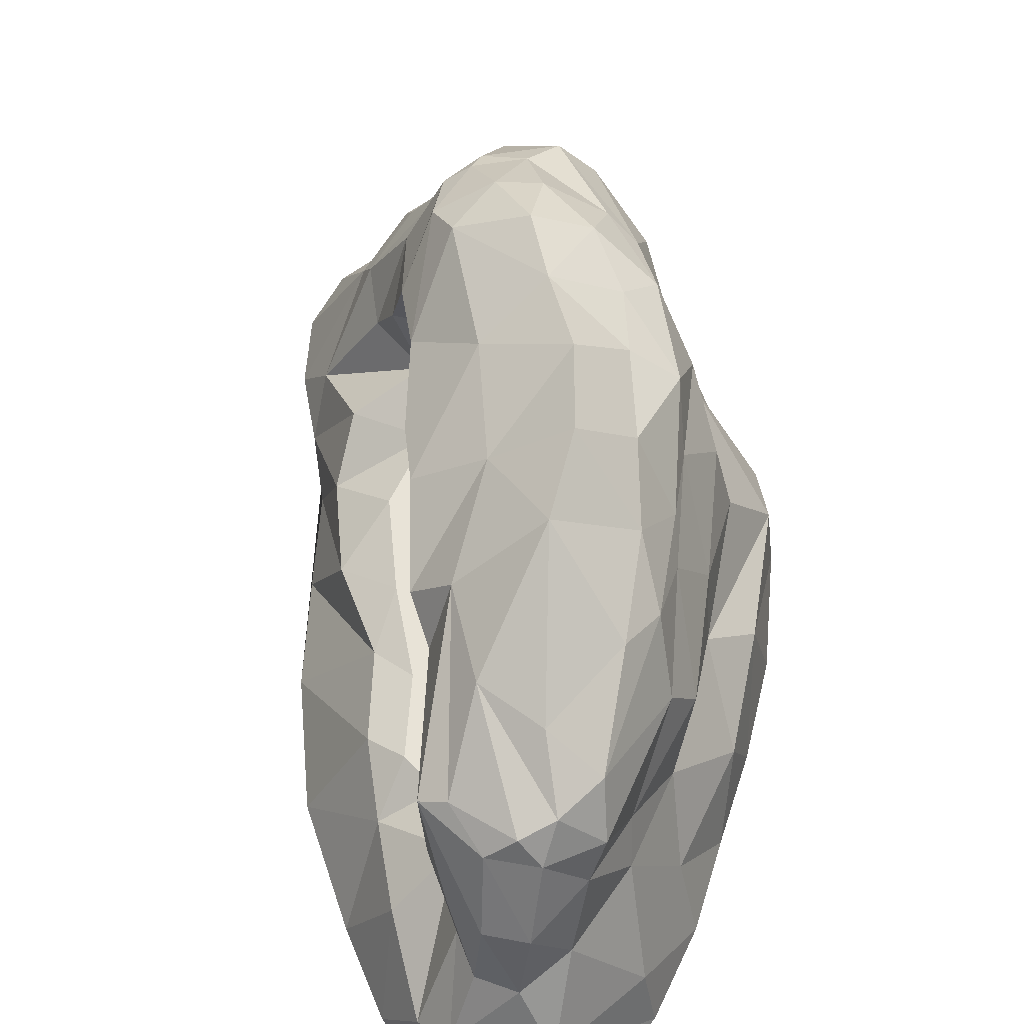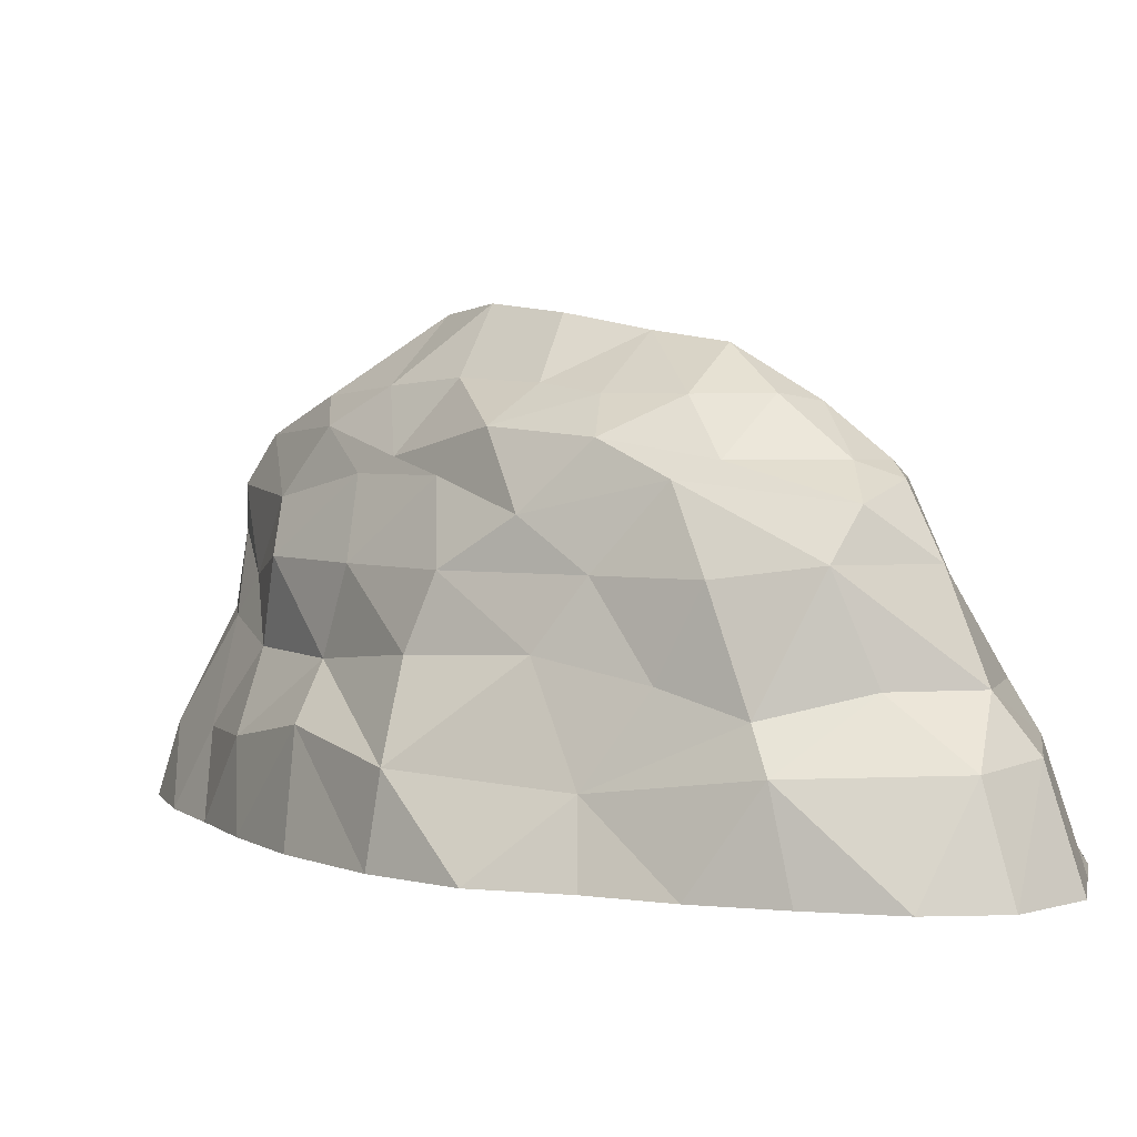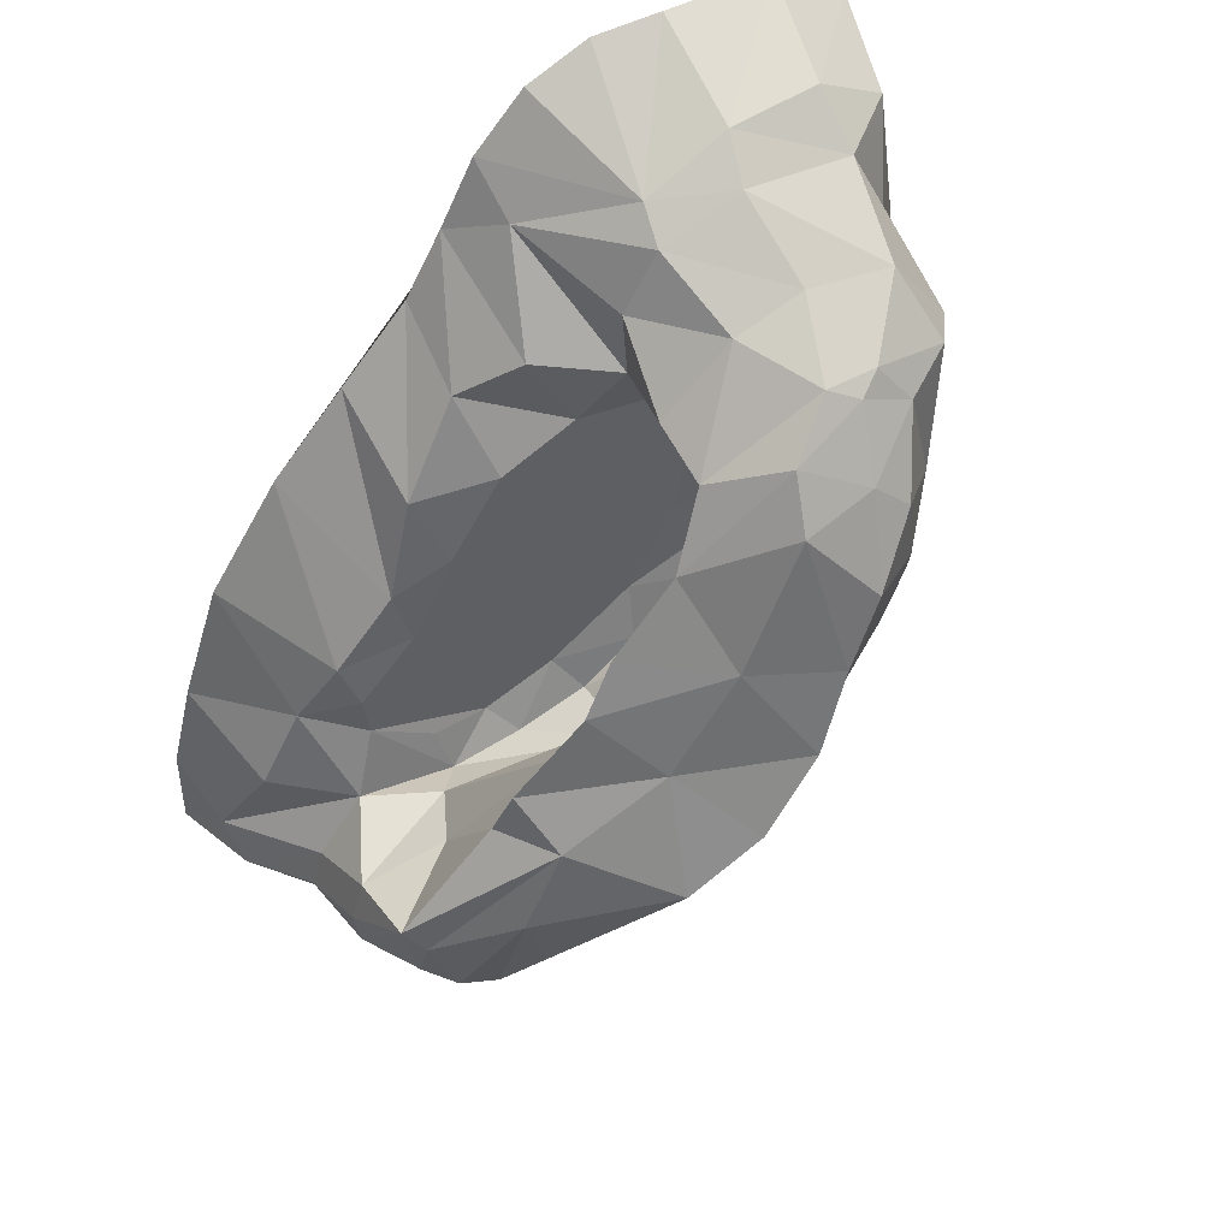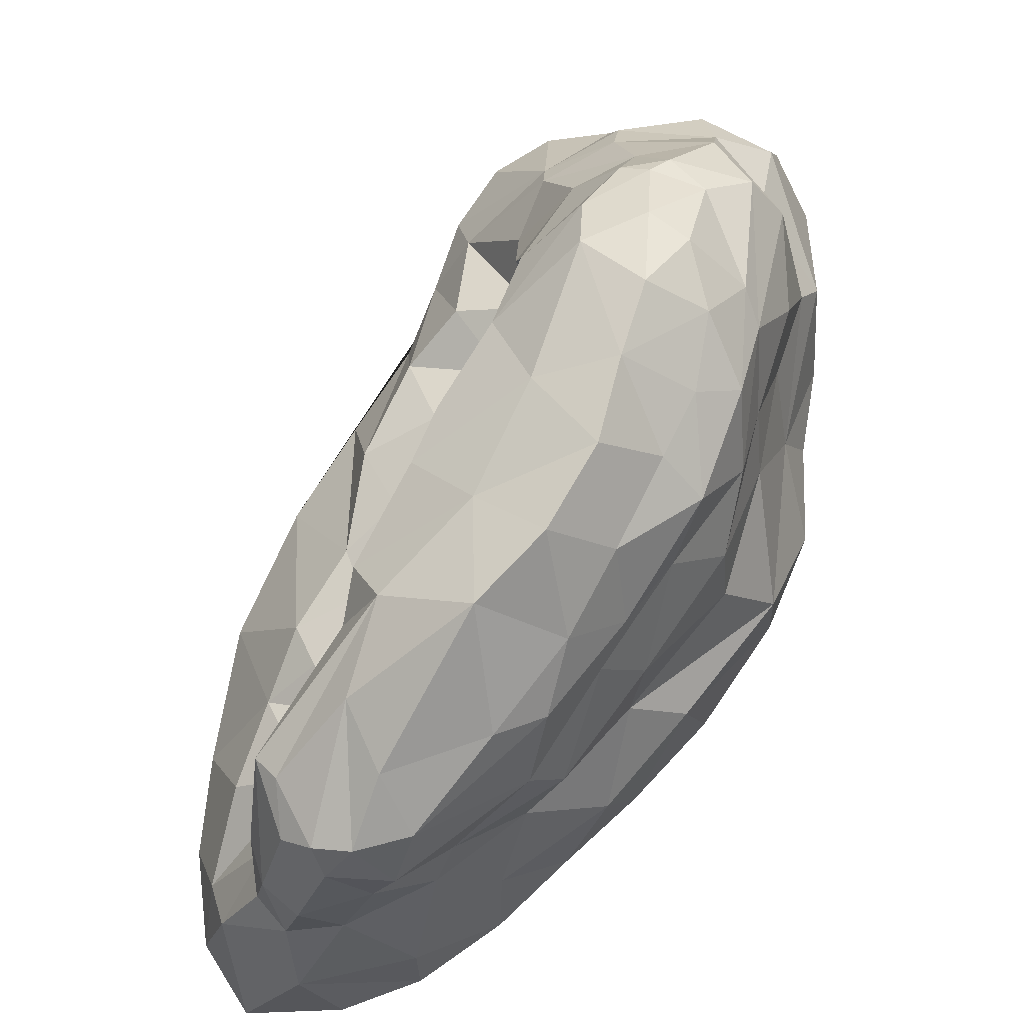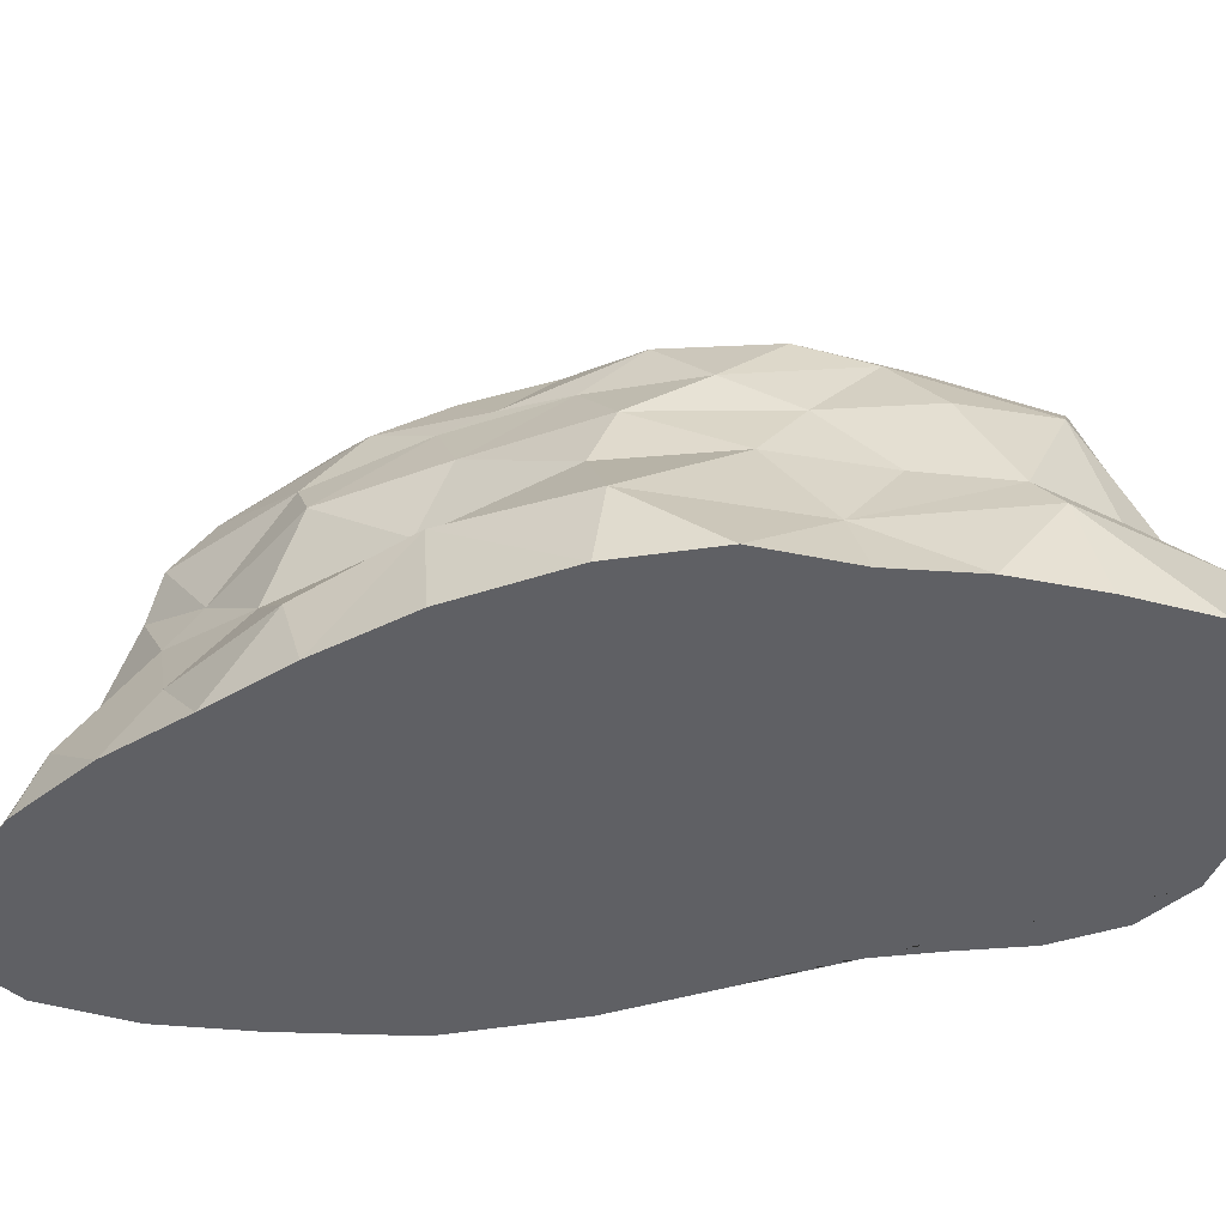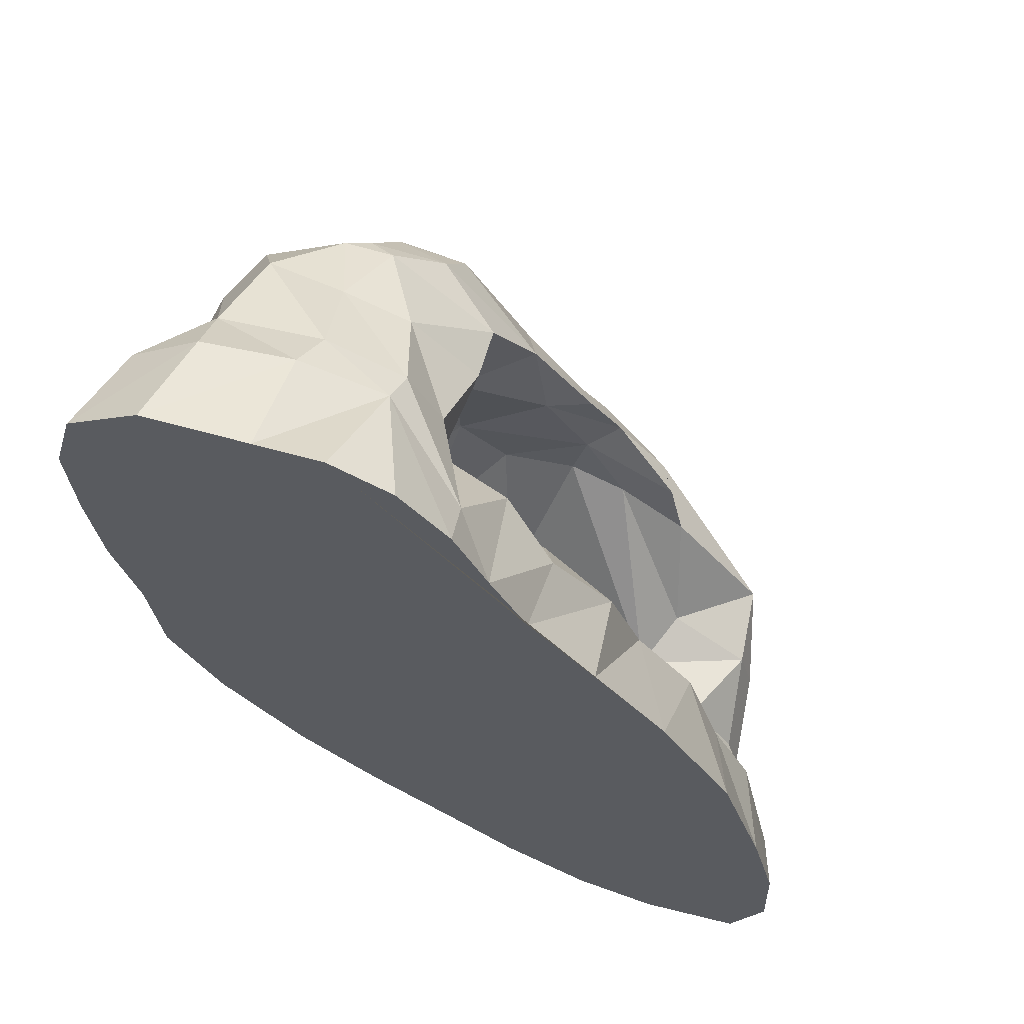
<metadata>
{"format":"obj","ext":"obj","renderer":"f3d","projection":"perspective","resolution":1024,"background":"white","views":[{"elev":62.4,"azim":142.9,"up":"+Y"},{"elev":3.1,"azim":-79.1,"up":"+Y"},{"elev":52.7,"azim":151.8,"up":"+Z"},{"elev":79.2,"azim":172.5,"up":"+Y"},{"elev":-44.7,"azim":-110.9,"up":"+Y"},{"elev":61.7,"azim":16.0,"up":"+Z"}]}
</metadata>
<code>
o Reef_A_Plane.003
v -9.329 0.004122 -0.6875
v -9.029 0.004122 -0.6875
v -8.757 0.004122 -0.81
v -8.539 0.004122 -1.055
v -8.39 0.004122 -1.354
v -8.226 0.004122 -1.654
v -7.927 0.004122 -1.994
v -7.6 0.004122 -2.375
v -7.274 0.004122 -2.892
v -7.083 0.004122 -3.464
v -6.974 0.004122 -3.886
v -6.961 0.004122 -4.308
v -7.11 0.004122 -4.634
v -7.546 0.004122 -4.675
v -7.913 0.004122 -4.593
v -8.308 0.004122 -4.389
v -8.648 0.004122 -4.144
v -9.002 0.004122 -3.899
v -9.37 0.004122 -3.6
v -9.737 0.004122 -3.192
v -9.968 0.004122 -2.797
v -10.02 0.004122 -2.375
v -10.13 0.004122 -2.008
v -10.19 0.004122 -1.627
v -10.21 0.004122 -1.232
v -10.12 0.004122 -0.9053
v -9.791 0.004122 -0.6875
v -9.727 0.4695 -0.8364
v -10.03 0.4438 -1.032
v -10.14 0.426 -1.718
v -9.898 0.3286 -2.398
v -9.725 0.3791 -3.136
v -9.254 0.4727 -3.589
v -8.853 0.377 -3.943
v -8.341 0.3545 -4.208
v -7.919 0.3269 -4.494
v -7.398 0.4377 -4.542
v -7.088 0.4059 -4.236
v -7.048 0.2838 -4.057
v -7.22 0.4509 -3.648
v -7.405 0.454 -3.291
v -7.837 0.5397 -2.67
v -7.575 0.5397 -2.985
v -7.97 0.4782 -2.223
v -8.222 0.391 -1.819
v -8.467 0.5397 -1.626
v -8.571 0.2302 -1.218
v -8.96 0.5397 -1.016
v -9.328 0.5045 -0.8518
v -8.993 0.6972 -3.553
v -9.474 0.7592 -3.116
v -8.484 0.6972 -3.947
v -7.39 0.6972 -4.313
v -7.647 0.796 -4.324
v -8.063 0.7916 -4.188
v -7.283 0.6972 -4.149
v -7.34 0.6972 -3.954
v -7.547 0.6972 -3.665
v -7.981 0.6972 -3.745
v -8.298 0.6972 -3.684
v -8.61 0.6972 -3.575
v -8.85 0.6972 -3.373
v -9.064 0.6972 -3.094
v -9.288 0.6972 -2.826
v -9.337 0.6972 -2.558
v -9.261 0.6972 -2.186
v -9.047 0.6972 -1.88
v -8.812 0.6972 -1.699
v -8.79 0.6972 -1.376
v -8.938 0.6972 -1.114
v -9.282 0.6972 -0.9717
v -9.747 0.6972 -1.01
v -9.906 0.6972 -1.366
v -10.04 0.6017 -1.787
v -9.86 0.6972 -2.142
v -9.702 0.7848 -2.603
v -9.68 1.117 -1.174
v -8.963 0.6049 -2.011
v -9.127 0.6049 -2.372
v -9.094 0.6049 -2.749
v -8.876 0.6049 -3.143
v -8.504 0.6049 -3.427
v -8.186 0.6049 -3.564
v -7.935 0.6344 -3.547
v -7.661 0.6049 -3.378
v -8.64 0.6049 -1.961
v -8.312 0.6049 -2.125
v -8.083 0.6049 -2.497
v -7.891 0.6049 -2.886
v -7.64 0.6049 -3.17
v -9.335 1.065 -1.174
v -9.042 1.065 -1.284
v -8.748 1.065 -1.582
v -8.909 1.065 -1.781
v -9.084 0.983 -2.116
v -9.192 0.999 -2.571
v -9.074 1.012 -3.059
v -8.617 1.065 -3.491
v -7.86 0.8642 -3.627
v -7.746 1.126 -3.562
v -7.379 1.065 -3.718
v -7.318 1.065 -3.927
v -7.345 1.065 -4.123
v -7.478 1.065 -4.269
v -7.804 1.143 -4.224
v -8.154 0.9649 -4.068
v -8.655 1.069 -3.851
v -9.058 1.065 -3.441
v -9.464 1.065 -2.997
v -9.699 1.065 -2.397
v -9.901 1.065 -1.96
v -9.931 1.12 -1.538
v -8.927 1.323 -2.524
v -8.716 1.375 -2.779
v -8.39 1.413 -2.799
v -9.019 1.201 -2.273
v -8.922 1.251 -2.033
v -8.525 1.399 -2.27
v -8.328 1.429 -2.588
v -8.131 1.399 -2.88
v -8.327 1.475 -2.283
v -7.825 1.415 -3.137
v -7.406 1.399 -3.629
v -7.472 1.399 -3.971
v -7.631 1.399 -4.142
v -7.909 1.332 -4.193
v -8.505 1.298 -3.858
v -8.854 1.399 -3.451
v -9.208 1.399 -3.056
v -9.571 1.269 -2.68
v -9.713 1.399 -2.106
v -9.792 1.321 -1.44
v -9.447 1.399 -1.32
v -9.23 1.399 -1.328
v -8.761 1.338 -1.653
v -8.19 1.521 -2.514
v -7.9 1.465 -2.907
v -7.485 1.465 -3.727
v -7.596 1.505 -4.027
v -7.76 1.547 -4.065
v -8.01 1.541 -4.035
v -8.606 1.579 -3.635
v -8.979 1.465 -3.277
v -9.352 1.581 -2.834
v -9.584 1.543 -2.394
v -9.675 1.465 -1.938
v -9.571 1.465 -1.492
v -9.349 1.465 -1.375
v -9.038 1.541 -1.512
v -8.599 1.465 -1.951
v -9.204 1.739 -2.67
v -9.377 1.699 -2.412
v -9.48 1.695 -2.082
v -9.446 1.699 -1.77
v -9.298 1.67 -1.622
v -8.997 1.699 -1.717
v -8.717 1.762 -2.28
v -8.422 1.763 -2.736
v -7.991 1.693 -3.073
v -7.816 1.699 -3.472
v -7.911 1.699 -3.787
v -8.378 1.699 -3.692
v -8.724 1.735 -3.354
v -8.963 1.762 -3.025
v -9.224 1.883 -1.969
v -9.079 1.932 -2.277
v -8.935 2.004 -2.634
v -8.684 2.05 -2.96
v -8.369 2.02 -3.207
f 2 1 27 26 25 24 23 22 21 20 19 18 17 16 15 14 13 12 11 10 9 8 7 6 5 4 3
f 27 28 26
f 28 29 26
f 26 29 25
f 29 30 25
f 25 30 24
f 24 30 23
f 30 31 23
f 23 31 22
f 22 31 21
f 31 32 21
f 21 32 20
f 32 33 20
f 20 33 19
f 19 33 18
f 33 34 18
f 18 34 17
f 34 35 17
f 17 35 16
f 35 36 16
f 16 36 15
f 36 37 15
f 15 37 14
f 14 37 13
f 37 38 13
f 13 38 12
f 38 39 12
f 12 39 11
f 39 40 11
f 11 40 10
f 40 41 10
f 10 41 9
f 43 9 41
f 9 43 8
f 8 43 42
f 8 42 7
f 42 44 7
f 7 44 6
f 44 45 6
f 6 45 5
f 45 46 5
f 47 5 46
f 5 47 4
f 47 48 4
f 4 48 3
f 3 48 2
f 2 48 1
f 48 49 1
f 1 49 27
f 28 27 49
f 86 78 68
f 68 78 67
f 46 86 68
f 46 45 86
f 86 45 87
f 45 44 87
f 87 44 88
f 44 42 88
f 88 42 89
f 42 43 89
f 89 43 90
f 43 41 90
f 90 41 85
f 41 58 85
f 41 40 58
f 40 39 58
f 58 39 57
f 39 38 57
f 57 38 56
f 56 38 53
f 38 37 53
f 67 78 66
f 78 79 66
f 66 79 65
f 79 80 65
f 65 80 64
f 80 81 64
f 64 81 63
f 63 81 62
f 81 82 62
f 62 82 61
f 61 82 60
f 82 83 60
f 60 83 59
f 83 84 59
f 58 59 85
f 58 99 59
f 86 87 78
f 79 78 87
f 87 88 79
f 79 88 80
f 88 89 80
f 80 89 81
f 89 90 81
f 81 90 82
f 90 85 82
f 82 85 83
f 84 83 85
f 46 68 47
f 68 69 47
f 70 47 69
f 47 70 48
f 70 71 48
f 48 71 49
f 71 72 49
f 49 72 28
f 29 28 72
f 72 73 29
f 29 73 30
f 73 74 30
f 30 74 31
f 74 75 31
f 76 31 75
f 51 32 76
f 31 76 32
f 51 50 32
f 32 50 33
f 34 33 50
f 50 52 34
f 34 52 35
f 52 55 35
f 35 55 36
f 55 54 36
f 36 54 37
f 54 53 37
f 93 69 68
f 93 92 69
f 69 92 70
f 92 91 70
f 70 91 71
f 91 77 71
f 71 77 72
f 77 112 72
f 73 72 112
f 74 73 112
f 112 111 74
f 74 111 75
f 111 110 75
f 75 110 76
f 110 109 76
f 76 109 51
f 109 108 51
f 51 108 50
f 108 107 50
f 50 107 52
f 107 106 52
f 52 106 55
f 106 105 55
f 55 105 54
f 105 104 54
f 54 104 53
f 104 103 53
f 53 103 56
f 103 102 56
f 56 102 57
f 102 101 57
f 57 101 58
f 122 120 100
f 100 120 99
f 85 59 84
f 99 98 59
f 59 98 60
f 61 60 98
f 98 97 61
f 61 97 62
f 63 62 97
f 97 96 63
f 63 96 64
f 96 95 64
f 64 95 65
f 66 65 95
f 67 66 95
f 95 94 67
f 67 94 68
f 94 93 68
f 105 106 126
f 126 125 105
f 105 125 104
f 125 124 104
f 104 124 103
f 124 123 103
f 103 123 102
f 102 123 101
f 97 113 96
f 113 97 114
f 97 98 114
f 114 98 115
f 98 99 115
f 115 99 120
f 113 116 96
f 96 116 95
f 116 117 95
f 135 95 117
f 95 135 94
f 94 135 93
f 93 135 92
f 135 134 92
f 116 113 117
f 117 113 118
f 119 118 113
f 113 114 119
f 115 119 114
f 119 115 120
f 120 122 119
f 92 134 91
f 133 91 134
f 91 133 77
f 133 132 77
f 77 132 112
f 132 131 112
f 112 131 111
f 111 131 110
f 131 130 110
f 110 130 109
f 130 129 109
f 109 129 108
f 129 128 108
f 108 128 107
f 128 127 107
f 107 127 106
f 126 106 127
f 121 150 118
f 118 150 117
f 135 117 150
f 150 149 135
f 135 149 134
f 149 148 134
f 134 148 133
f 148 147 133
f 133 147 132
f 147 146 132
f 132 146 131
f 146 145 131
f 131 145 130
f 145 144 130
f 130 144 129
f 144 143 129
f 129 143 128
f 143 142 128
f 128 142 127
f 142 141 127
f 127 141 126
f 141 140 126
f 126 140 125
f 140 139 125
f 125 139 124
f 139 138 124
f 124 138 123
f 123 159 122
f 138 159 123
f 122 137 119
f 137 136 119
f 119 136 118
f 121 118 136
f 151 164 144
f 144 164 143
f 164 163 143
f 143 163 142
f 163 162 142
f 142 162 141
f 162 161 141
f 141 161 140
f 161 160 140
f 140 160 139
f 139 160 138
f 160 159 138
f 122 159 137
f 159 158 137
f 137 158 136
f 158 157 136
f 136 157 121
f 150 121 157
f 157 156 150
f 150 156 149
f 156 155 149
f 149 155 148
f 148 155 147
f 155 154 147
f 147 154 146
f 154 153 146
f 146 153 145
f 153 152 145
f 145 152 144
f 151 144 152
f 161 169 160
f 160 169 159
f 159 169 158
f 169 168 158
f 168 167 158
f 158 167 157
f 167 166 157
f 157 166 156
f 166 165 156
f 156 165 155
f 155 165 154
f 154 165 153
f 165 166 153
f 153 166 152
f 152 166 151
f 166 167 151
f 151 167 164
f 167 168 164
f 164 168 163
f 168 169 163
f 163 169 162
f 162 169 161
f 122 100 123
f 123 100 101
f 100 99 101
f 101 99 58

</code>
